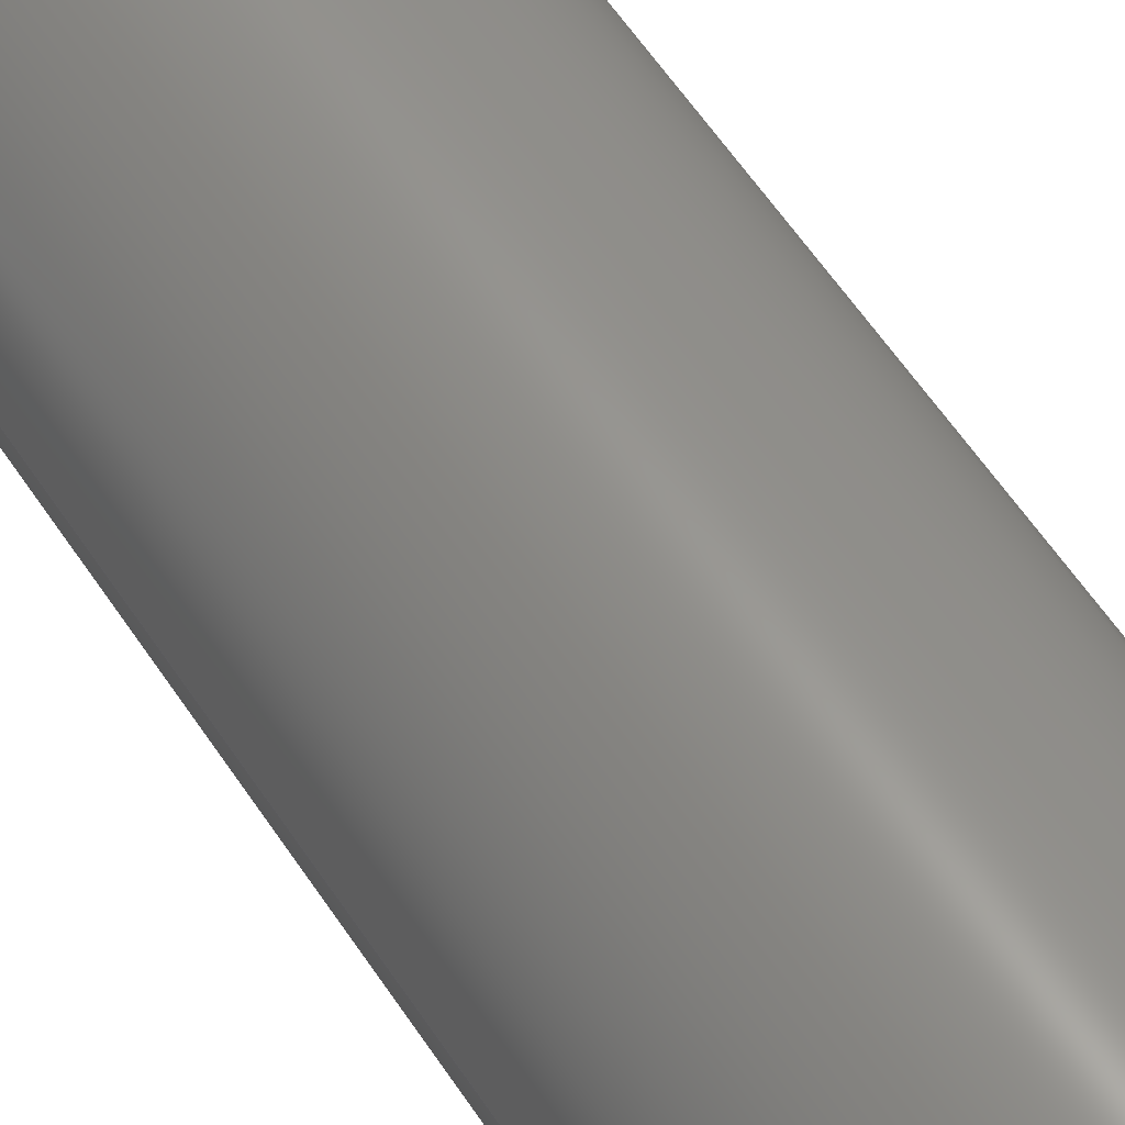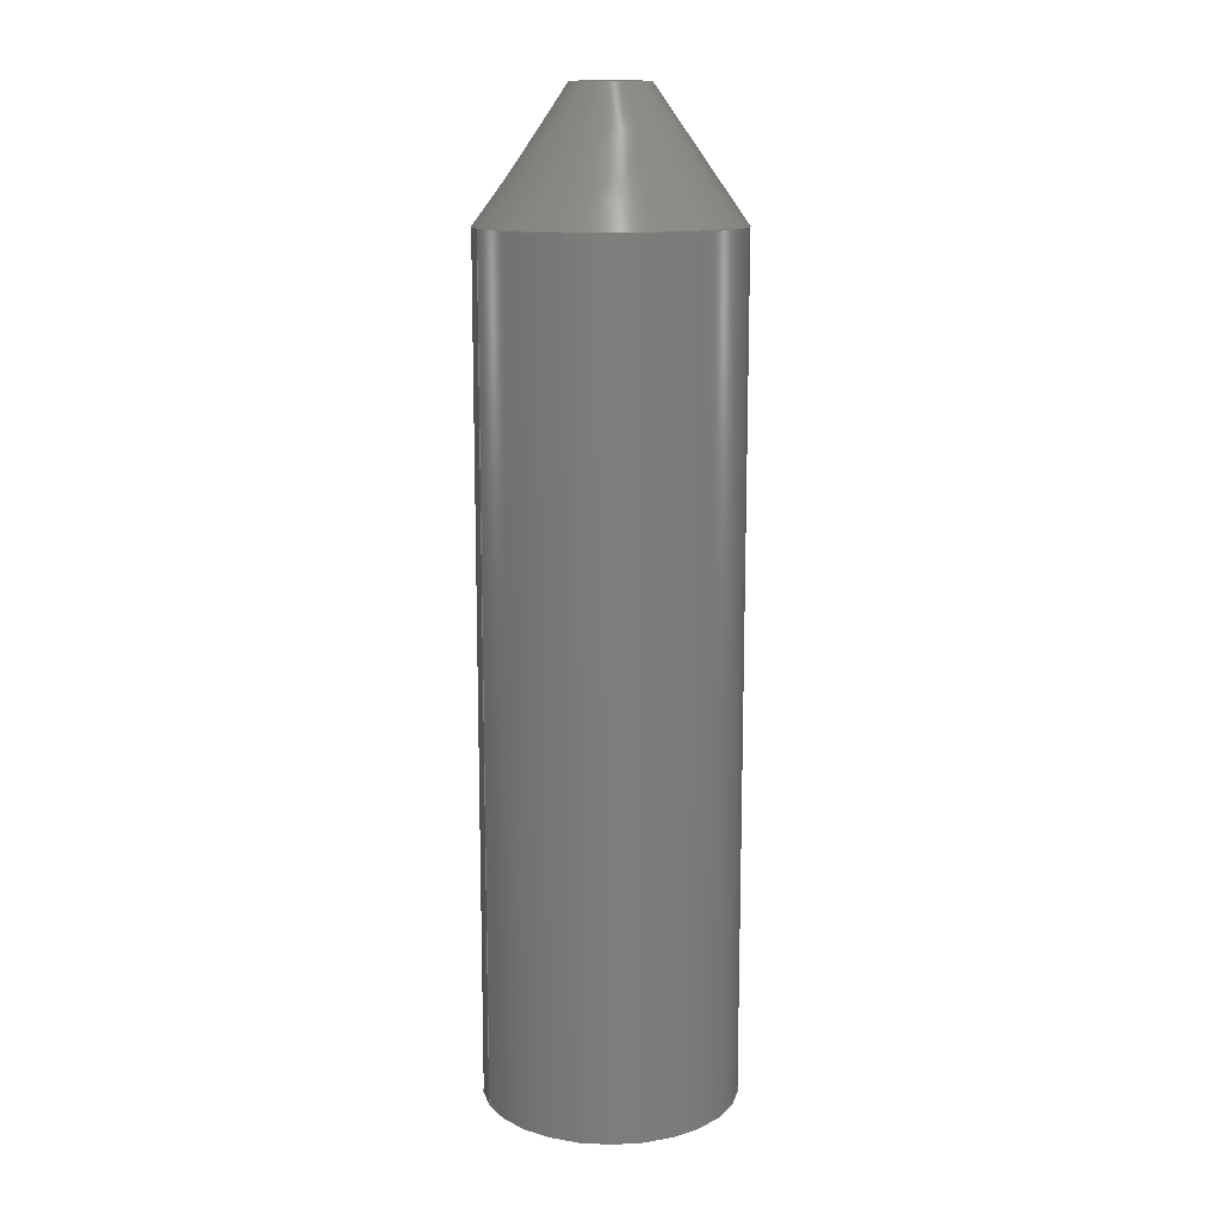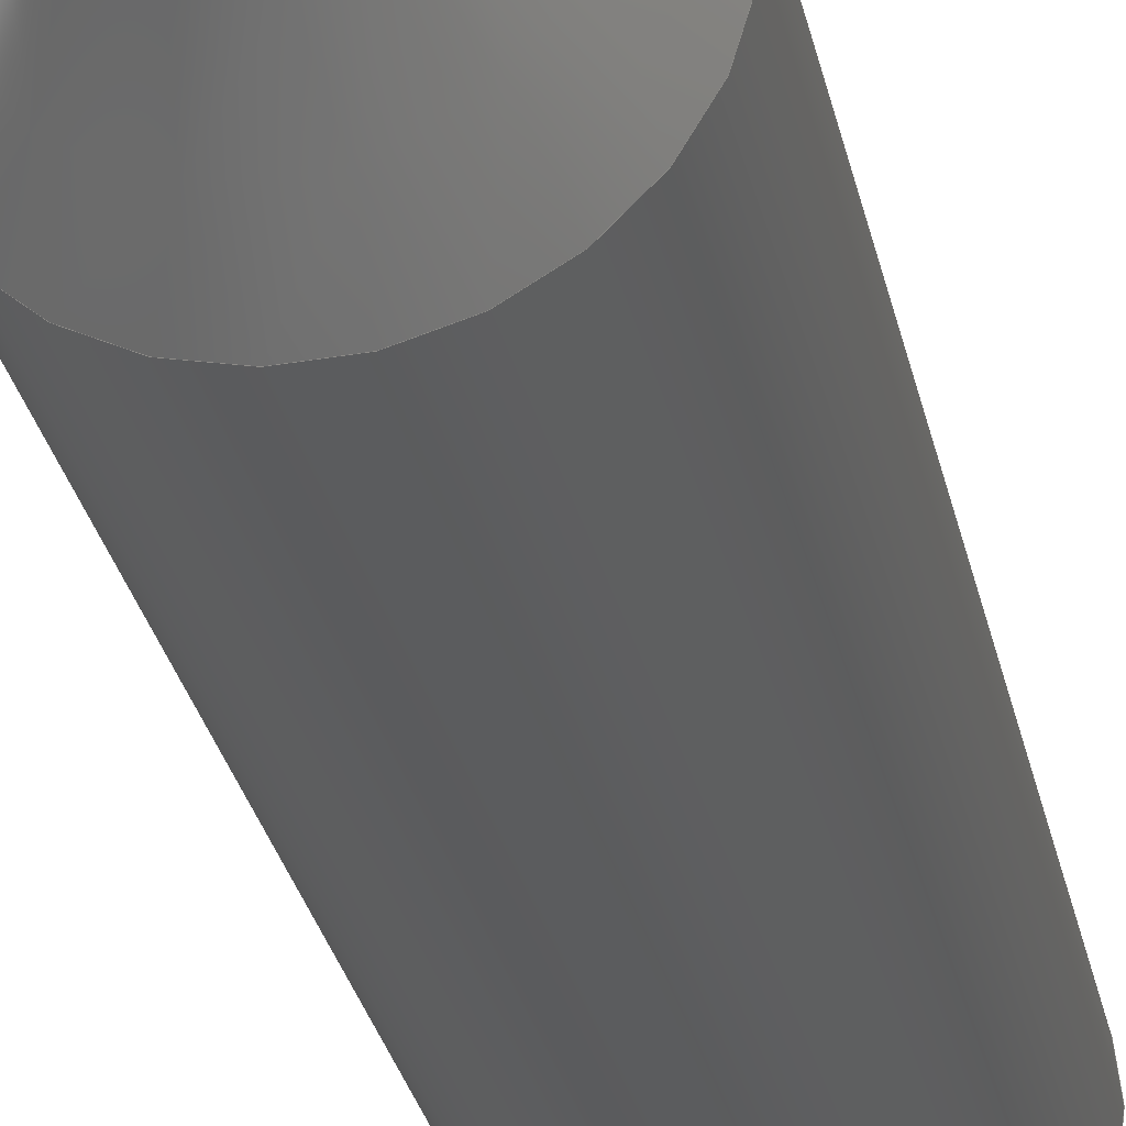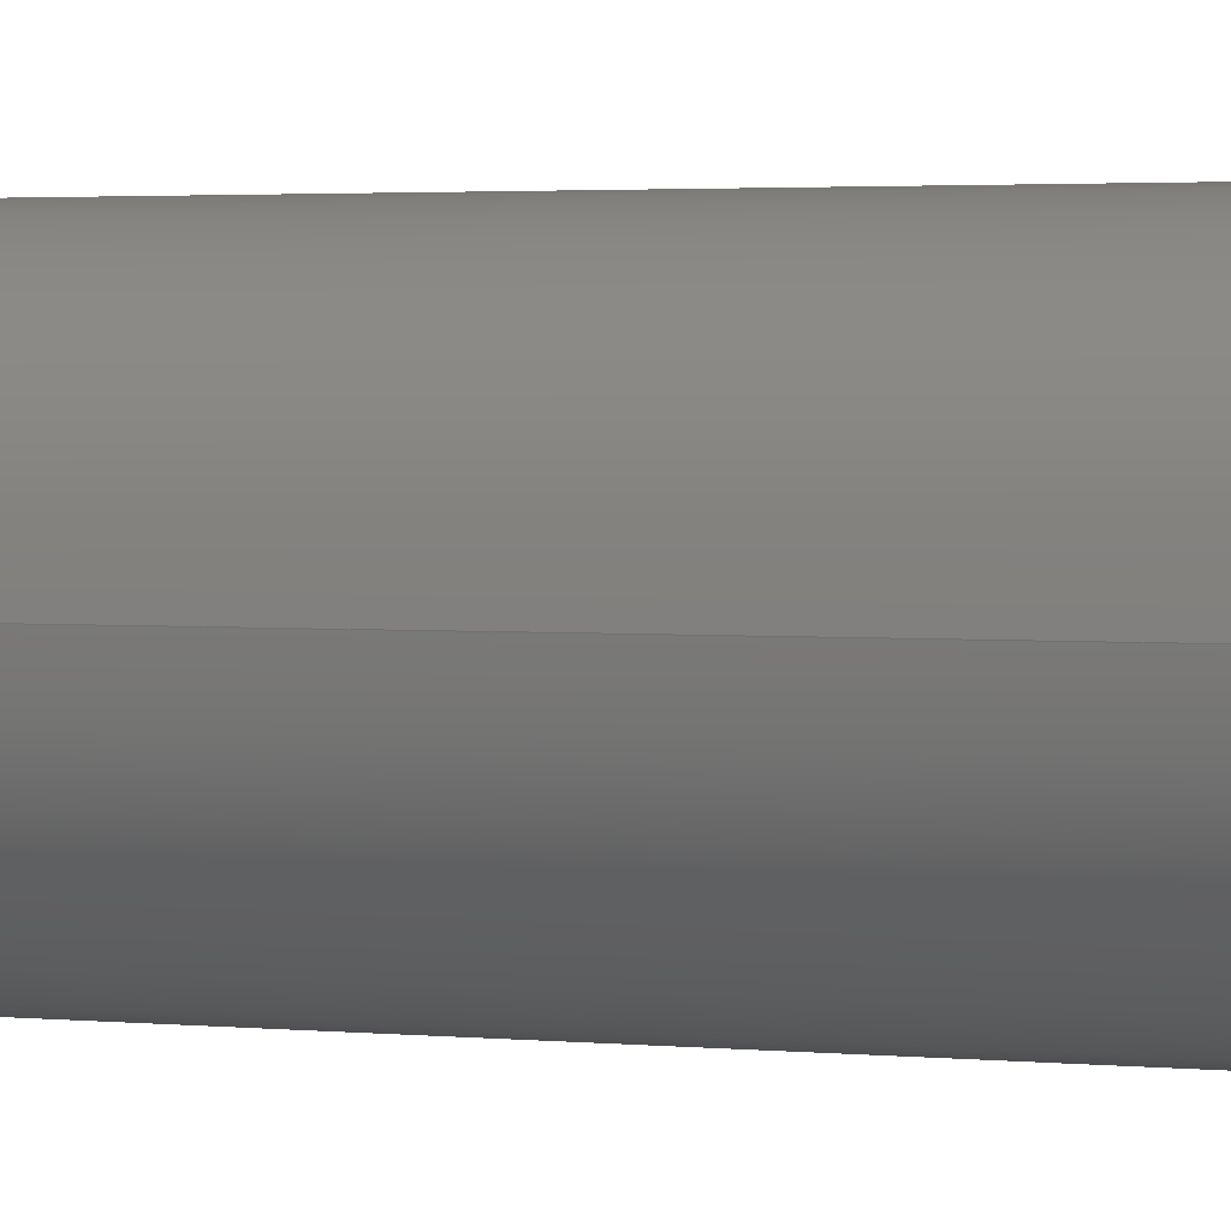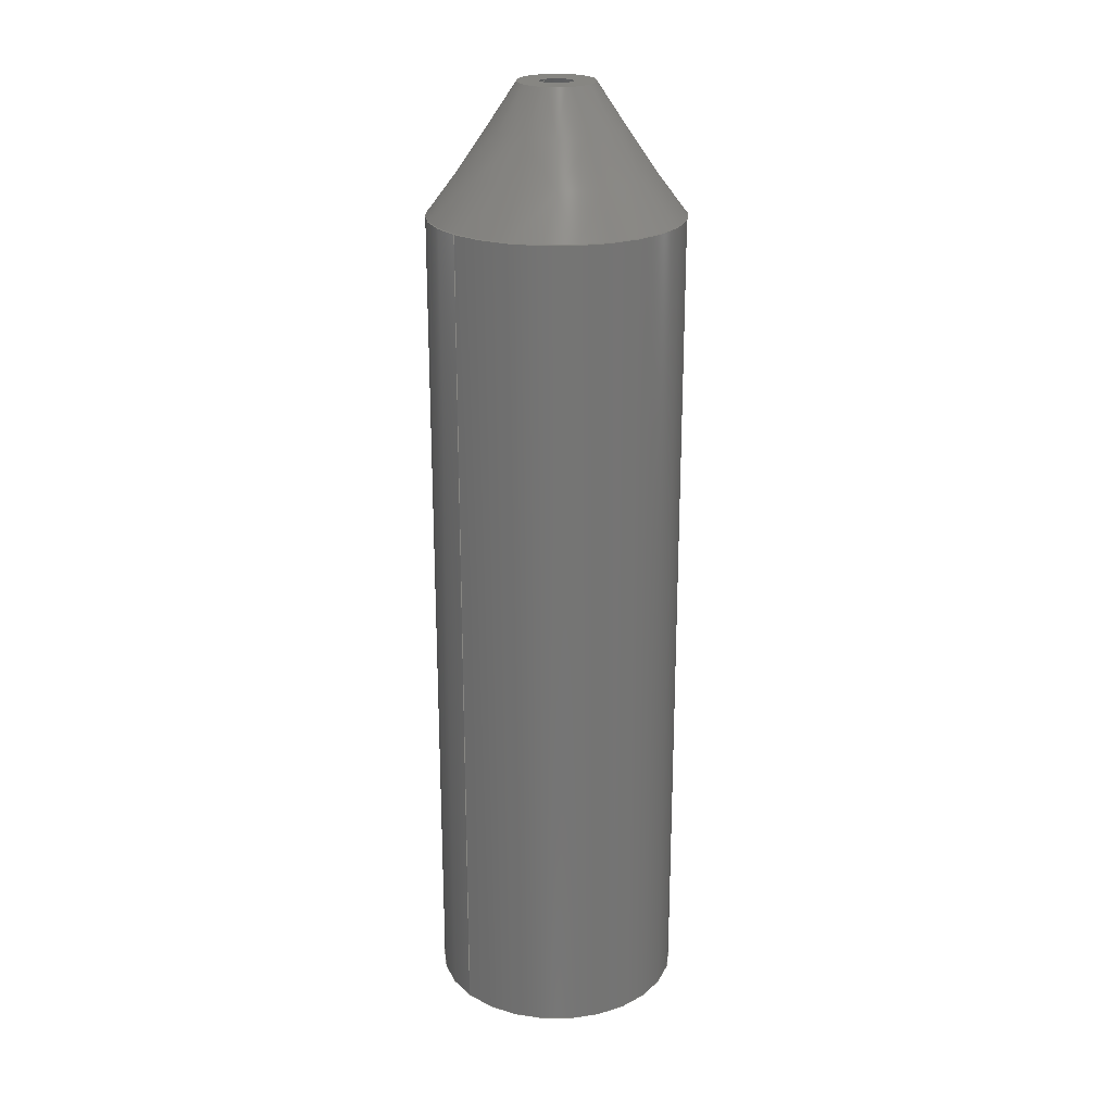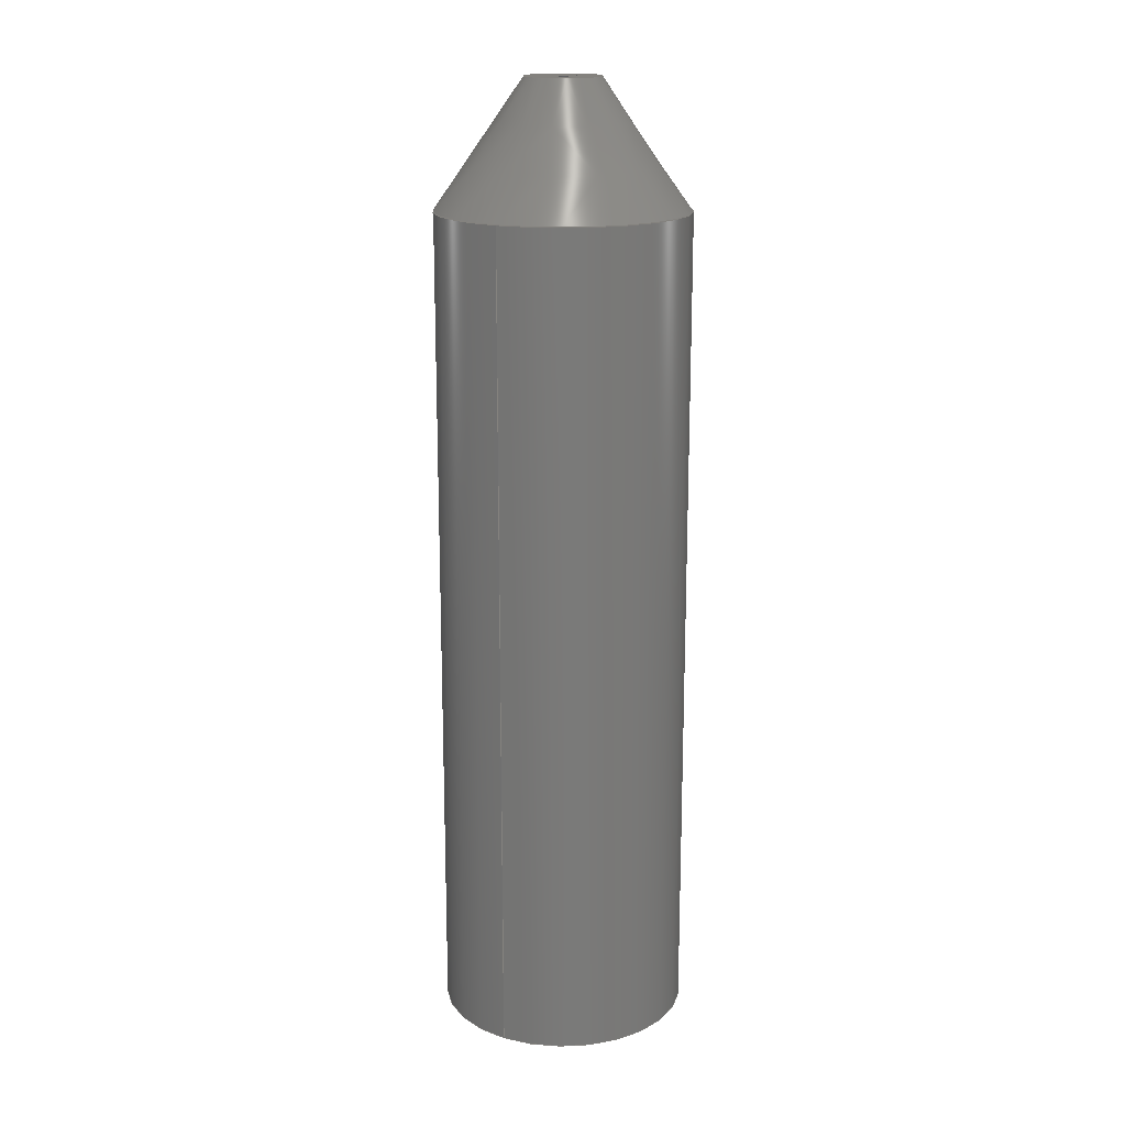
<metadata>
{"format":"step","ext":"stp","renderer":"f3d","projection":"perspective","resolution":1024,"background":"white","views":[{"elev":58.4,"azim":-33.0,"up":"+Y"},{"elev":13.2,"azim":-20.9,"up":"+Z"},{"elev":-27.9,"azim":11.2,"up":"+Y"},{"elev":2.0,"azim":-66.1,"up":"+Y"},{"elev":22.9,"azim":-41.5,"up":"+Z"},{"elev":17.3,"azim":-60.9,"up":"+Z"}]}
</metadata>
<code>
ISO-10303-21;
DATA;
#1=MECHANICAL_DESIGN_GEOMETRIC_PRESENTATION_REPRESENTATION('',(#4),#205);
#2=SHAPE_REPRESENTATION_RELATIONSHIP('SRR','None',#212,#3);
#3=ADVANCED_BREP_SHAPE_REPRESENTATION('',(#5),#204);
#4=STYLED_ITEM('',(#221),#5);
#5=MANIFOLD_SOLID_BREP('Solid1',#100);
#6=CYLINDRICAL_SURFACE('',#134,2);
#7=CYLINDRICAL_SURFACE('',#136,3);
#8=FACE_BOUND('',#23,.T.);
#9=FACE_BOUND('',#26,.T.);
#10=FACE_BOUND('',#30,.T.);
#11=PLANE('',#127);
#12=PLANE('',#131);
#13=PLANE('',#137);
#14=FACE_OUTER_BOUND('',#21,.T.);
#15=FACE_OUTER_BOUND('',#22,.T.);
#16=FACE_OUTER_BOUND('',#24,.T.);
#17=FACE_OUTER_BOUND('',#25,.T.);
#18=FACE_OUTER_BOUND('',#27,.T.);
#19=FACE_OUTER_BOUND('',#28,.T.);
#20=FACE_OUTER_BOUND('',#29,.T.);
#21=EDGE_LOOP('',(#67,#68,#69,#70,#71));
#22=EDGE_LOOP('',(#72));
#23=EDGE_LOOP('',(#73));
#24=EDGE_LOOP('',(#74,#75,#76,#77));
#25=EDGE_LOOP('',(#78));
#26=EDGE_LOOP('',(#79));
#27=EDGE_LOOP('',(#80,#81,#82,#83));
#28=EDGE_LOOP('',(#84,#85,#86,#87,#88));
#29=EDGE_LOOP('',(#89));
#30=EDGE_LOOP('',(#90));
#31=LINE('',#179,#35);
#32=LINE('',#188,#36);
#33=LINE('',#198,#37);
#34=LINE('',#200,#38);
#35=VECTOR('',#144,1.95);
#36=VECTOR('',#155,1.45);
#37=VECTOR('',#168,2);
#38=VECTOR('',#171,3);
#39=CIRCLE('',#124,0.9);
#40=CIRCLE('',#125,3);
#41=CIRCLE('',#126,3);
#42=CIRCLE('',#128,0.4);
#43=CIRCLE('',#130,2.5);
#44=CIRCLE('',#132,3);
#45=CIRCLE('',#133,2);
#46=CIRCLE('',#135,2);
#47=VERTEX_POINT('',#176);
#48=VERTEX_POINT('',#178);
#49=VERTEX_POINT('',#180);
#50=VERTEX_POINT('',#184);
#51=VERTEX_POINT('',#187);
#52=VERTEX_POINT('',#191);
#53=VERTEX_POINT('',#193);
#54=VERTEX_POINT('',#196);
#55=EDGE_CURVE('',#47,#47,#39,.T.);
#56=EDGE_CURVE('',#47,#48,#31,.T.);
#57=EDGE_CURVE('',#48,#49,#40,.T.);
#58=EDGE_CURVE('',#49,#48,#41,.T.);
#59=EDGE_CURVE('',#50,#50,#42,.T.);
#60=EDGE_CURVE('',#50,#51,#32,.T.);
#61=EDGE_CURVE('',#51,#51,#43,.T.);
#62=EDGE_CURVE('',#52,#52,#44,.T.);
#63=EDGE_CURVE('',#53,#53,#45,.T.);
#64=EDGE_CURVE('',#54,#54,#46,.T.);
#65=EDGE_CURVE('',#54,#53,#33,.T.);
#66=EDGE_CURVE('',#49,#52,#34,.T.);
#67=ORIENTED_EDGE('',*,*,#55,.F.);
#68=ORIENTED_EDGE('',*,*,#56,.T.);
#69=ORIENTED_EDGE('',*,*,#57,.T.);
#70=ORIENTED_EDGE('',*,*,#58,.T.);
#71=ORIENTED_EDGE('',*,*,#56,.F.);
#72=ORIENTED_EDGE('',*,*,#55,.T.);
#73=ORIENTED_EDGE('',*,*,#59,.F.);
#74=ORIENTED_EDGE('',*,*,#59,.T.);
#75=ORIENTED_EDGE('',*,*,#60,.T.);
#76=ORIENTED_EDGE('',*,*,#61,.F.);
#77=ORIENTED_EDGE('',*,*,#60,.F.);
#78=ORIENTED_EDGE('',*,*,#62,.T.);
#79=ORIENTED_EDGE('',*,*,#63,.T.);
#80=ORIENTED_EDGE('',*,*,#64,.F.);
#81=ORIENTED_EDGE('',*,*,#65,.T.);
#82=ORIENTED_EDGE('',*,*,#63,.F.);
#83=ORIENTED_EDGE('',*,*,#65,.F.);
#84=ORIENTED_EDGE('',*,*,#58,.F.);
#85=ORIENTED_EDGE('',*,*,#66,.T.);
#86=ORIENTED_EDGE('',*,*,#62,.F.);
#87=ORIENTED_EDGE('',*,*,#66,.F.);
#88=ORIENTED_EDGE('',*,*,#57,.F.);
#89=ORIENTED_EDGE('',*,*,#61,.T.);
#90=ORIENTED_EDGE('',*,*,#64,.T.);
#91=CONICAL_SURFACE('',#123,1.95,0.6107);
#92=CONICAL_SURFACE('',#129,1.45,0.6107);
#93=ADVANCED_FACE('',(#14),#91,.T.);
#94=ADVANCED_FACE('',(#15,#8),#11,.T.);
#95=ADVANCED_FACE('',(#16),#92,.F.);
#96=ADVANCED_FACE('',(#17,#9),#12,.F.);
#97=ADVANCED_FACE('',(#18),#6,.F.);
#98=ADVANCED_FACE('',(#19),#7,.T.);
#99=ADVANCED_FACE('',(#20,#10),#13,.T.);
#100=CLOSED_SHELL('',(#93,#94,#95,#96,#97,#98,#99));
#101=DERIVED_UNIT_ELEMENT(#104,1);
#102=DERIVED_UNIT_ELEMENT(#207,-3);
#103=DIMENSIONAL_EXPONENTS(0,1,0,0,0,0,0);
#104=(
CONVERSION_BASED_UNIT('gram',#106)
MASS_UNIT()
NAMED_UNIT(#103)
);
#105=(
MASS_UNIT()
NAMED_UNIT(*)
SI_UNIT(.KILO.,.GRAM.)
);
#106=MASS_MEASURE_WITH_UNIT(MASS_MEASURE(0.001),#105);
#107=DERIVED_UNIT((#101,#102));
#108=MEASURE_REPRESENTATION_ITEM('density measure',
POSITIVE_RATIO_MEASURE(1),#107);
#109=PROPERTY_DEFINITION_REPRESENTATION(#114,#111);
#110=PROPERTY_DEFINITION_REPRESENTATION(#115,#112);
#111=REPRESENTATION('material name',(#113),#204);
#112=REPRESENTATION('density',(#108),#204);
#113=DESCRIPTIVE_REPRESENTATION_ITEM('Generic','Generic');
#114=PROPERTY_DEFINITION('material property','material name',#214);
#115=PROPERTY_DEFINITION('material property','density of part',#214);
#116=DATE_TIME_ROLE('creation_date');
#117=APPLIED_DATE_AND_TIME_ASSIGNMENT(#118,#116,(#214));
#118=DATE_AND_TIME(#119,#120);
#119=CALENDAR_DATE(2025,18,9);
#120=LOCAL_TIME(0,0,0,#121);
#121=COORDINATED_UNIVERSAL_TIME_OFFSET(0,0,.BEHIND.);
#122=AXIS2_PLACEMENT_3D('',#174,#138,#139);
#123=AXIS2_PLACEMENT_3D('',#175,#140,#141);
#124=AXIS2_PLACEMENT_3D('',#177,#142,#143);
#125=AXIS2_PLACEMENT_3D('',#181,#145,#146);
#126=AXIS2_PLACEMENT_3D('',#182,#147,#148);
#127=AXIS2_PLACEMENT_3D('',#183,#149,#150);
#128=AXIS2_PLACEMENT_3D('',#185,#151,#152);
#129=AXIS2_PLACEMENT_3D('',#186,#153,#154);
#130=AXIS2_PLACEMENT_3D('',#189,#156,#157);
#131=AXIS2_PLACEMENT_3D('',#190,#158,#159);
#132=AXIS2_PLACEMENT_3D('',#192,#160,#161);
#133=AXIS2_PLACEMENT_3D('',#194,#162,#163);
#134=AXIS2_PLACEMENT_3D('',#195,#164,#165);
#135=AXIS2_PLACEMENT_3D('',#197,#166,#167);
#136=AXIS2_PLACEMENT_3D('',#199,#169,#170);
#137=AXIS2_PLACEMENT_3D('',#201,#172,#173);
#138=DIRECTION('axis',(0,0,1));
#139=DIRECTION('refdir',(1,0,0));
#140=DIRECTION('center_axis',(0,0,-1));
#141=DIRECTION('ref_axis',(0,-1,0));
#142=DIRECTION('center_axis',(0,0,1));
#143=DIRECTION('ref_axis',(1,0,0));
#144=DIRECTION('',(-7.023e-17,0.5735,-0.8192));
#145=DIRECTION('center_axis',(0,0,1));
#146=DIRECTION('ref_axis',(1,0,0));
#147=DIRECTION('center_axis',(0,0,1));
#148=DIRECTION('ref_axis',(1,0,0));
#149=DIRECTION('center_axis',(0,0,1));
#150=DIRECTION('ref_axis',(1,0,0));
#151=DIRECTION('center_axis',(0,0,1));
#152=DIRECTION('ref_axis',(1,0,0));
#153=DIRECTION('center_axis',(0,0,-1));
#154=DIRECTION('ref_axis',(0,-1,0));
#155=DIRECTION('',(-7.023e-17,0.5735,-0.8192));
#156=DIRECTION('center_axis',(0,0,1));
#157=DIRECTION('ref_axis',(0,-1,0));
#158=DIRECTION('center_axis',(0,0,1));
#159=DIRECTION('ref_axis',(1,0,0));
#160=DIRECTION('center_axis',(0,0,-1));
#161=DIRECTION('ref_axis',(1,0,0));
#162=DIRECTION('center_axis',(0,0,1));
#163=DIRECTION('ref_axis',(-1,0,0));
#164=DIRECTION('center_axis',(0,0,1));
#165=DIRECTION('ref_axis',(-1,0,0));
#166=DIRECTION('center_axis',(0,0,-1));
#167=DIRECTION('ref_axis',(-1,0,0));
#168=DIRECTION('',(0,0,-1));
#169=DIRECTION('center_axis',(0,0,1));
#170=DIRECTION('ref_axis',(1,0,0));
#171=DIRECTION('',(0,0,-1));
#172=DIRECTION('center_axis',(0,0,1));
#173=DIRECTION('ref_axis',(1,0,0));
#174=CARTESIAN_POINT('',(0,0,0));
#175=CARTESIAN_POINT('Origin',(0,0,11.5));
#176=CARTESIAN_POINT('',(-1.102e-16,0.9,13));
#177=CARTESIAN_POINT('Origin',(0,0,13));
#178=CARTESIAN_POINT('',(-3.674e-16,3,10));
#179=CARTESIAN_POINT('',(-2.388e-16,1.95,11.5));
#180=CARTESIAN_POINT('',(-3,-3.674e-16,10));
#181=CARTESIAN_POINT('Origin',(0,0,10));
#182=CARTESIAN_POINT('Origin',(0,0,10));
#183=CARTESIAN_POINT('Origin',(0,-0.4,13));
#184=CARTESIAN_POINT('',(-4.899e-17,0.4,13));
#185=CARTESIAN_POINT('Origin',(0,0,13));
#186=CARTESIAN_POINT('Origin',(0,0,11.5));
#187=CARTESIAN_POINT('',(-3.062e-16,2.5,10));
#188=CARTESIAN_POINT('',(-1.776e-16,1.45,11.5));
#189=CARTESIAN_POINT('Origin',(0,0,10));
#190=CARTESIAN_POINT('Origin',(0,0,-10));
#191=CARTESIAN_POINT('',(-3,-3.674e-16,-10));
#192=CARTESIAN_POINT('Origin',(0,0,-10));
#193=CARTESIAN_POINT('',(2,2.449e-16,-10));
#194=CARTESIAN_POINT('Origin',(0,0,-10));
#195=CARTESIAN_POINT('Origin',(0,0,0));
#196=CARTESIAN_POINT('',(2,2.449e-16,10));
#197=CARTESIAN_POINT('Origin',(0,0,10));
#198=CARTESIAN_POINT('',(2,2.449e-16,0));
#199=CARTESIAN_POINT('Origin',(0,0,0));
#200=CARTESIAN_POINT('',(-3,-3.674e-16,0));
#201=CARTESIAN_POINT('Origin',(0,0,10));
#202=UNCERTAINTY_MEASURE_WITH_UNIT(LENGTH_MEASURE(0.01),#206,
'DISTANCE_ACCURACY_VALUE',
'Maximum model space distance between geometric entities at asserted c
onnectivities');
#203=UNCERTAINTY_MEASURE_WITH_UNIT(LENGTH_MEASURE(0.01),#206,
'DISTANCE_ACCURACY_VALUE',
'Maximum model space distance between geometric entities at asserted c
onnectivities');
#204=(
GEOMETRIC_REPRESENTATION_CONTEXT(3)
GLOBAL_UNCERTAINTY_ASSIGNED_CONTEXT((#202))
GLOBAL_UNIT_ASSIGNED_CONTEXT((#206,#208,#209))
REPRESENTATION_CONTEXT('','3D')
);
#205=(
GEOMETRIC_REPRESENTATION_CONTEXT(3)
GLOBAL_UNCERTAINTY_ASSIGNED_CONTEXT((#203))
GLOBAL_UNIT_ASSIGNED_CONTEXT((#206,#208,#209))
REPRESENTATION_CONTEXT('','3D')
);
#206=(
LENGTH_UNIT()
NAMED_UNIT(*)
SI_UNIT(.MILLI.,.METRE.)
);
#207=(
LENGTH_UNIT()
NAMED_UNIT(*)
SI_UNIT(.CENTI.,.METRE.)
);
#208=(
NAMED_UNIT(*)
PLANE_ANGLE_UNIT()
SI_UNIT($,.RADIAN.)
);
#209=(
NAMED_UNIT(*)
SI_UNIT($,.STERADIAN.)
SOLID_ANGLE_UNIT()
);
#210=SHAPE_DEFINITION_REPRESENTATION(#211,#212);
#211=PRODUCT_DEFINITION_SHAPE('',$,#214);
#212=SHAPE_REPRESENTATION('',(#122),#204);
#213=PRODUCT_DEFINITION_CONTEXT('part definition',#218,'design');
#214=PRODUCT_DEFINITION('Nozzle','Nozzle',#215,#213);
#215=PRODUCT_DEFINITION_FORMATION('',$,#220);
#216=PRODUCT_RELATED_PRODUCT_CATEGORY('Nozzle','Nozzle',(#220));
#217=APPLICATION_PROTOCOL_DEFINITION('international standard',
'automotive_design',2009,#218);
#218=APPLICATION_CONTEXT(
'Core Data for Automotive Mechanical Design Process');
#219=PRODUCT_CONTEXT('part definition',#218,'mechanical');
#220=PRODUCT('Nozzle','Nozzle',$,(#219));
#221=PRESENTATION_STYLE_ASSIGNMENT((#222));
#222=SURFACE_STYLE_USAGE(.BOTH.,#225);
#223=SURFACE_STYLE_RENDERING_WITH_PROPERTIES($,#229,(#224));
#224=SURFACE_STYLE_TRANSPARENT(0);
#225=SURFACE_SIDE_STYLE('',(#226,#223));
#226=SURFACE_STYLE_FILL_AREA(#227);
#227=FILL_AREA_STYLE('',(#228));
#228=FILL_AREA_STYLE_COLOUR('',#229);
#229=COLOUR_RGB('',0.749,0.749,0.749);
ENDSEC;
END-ISO-10303-21;

</code>
